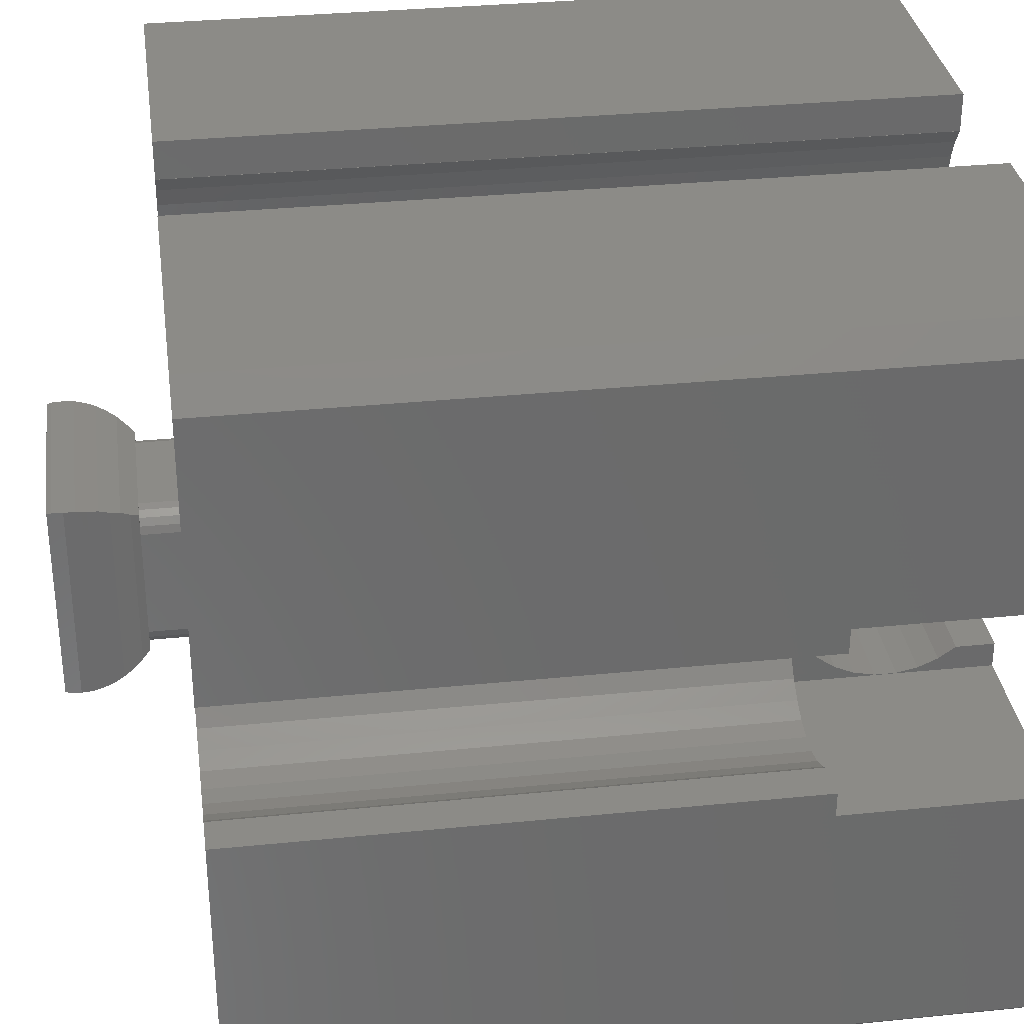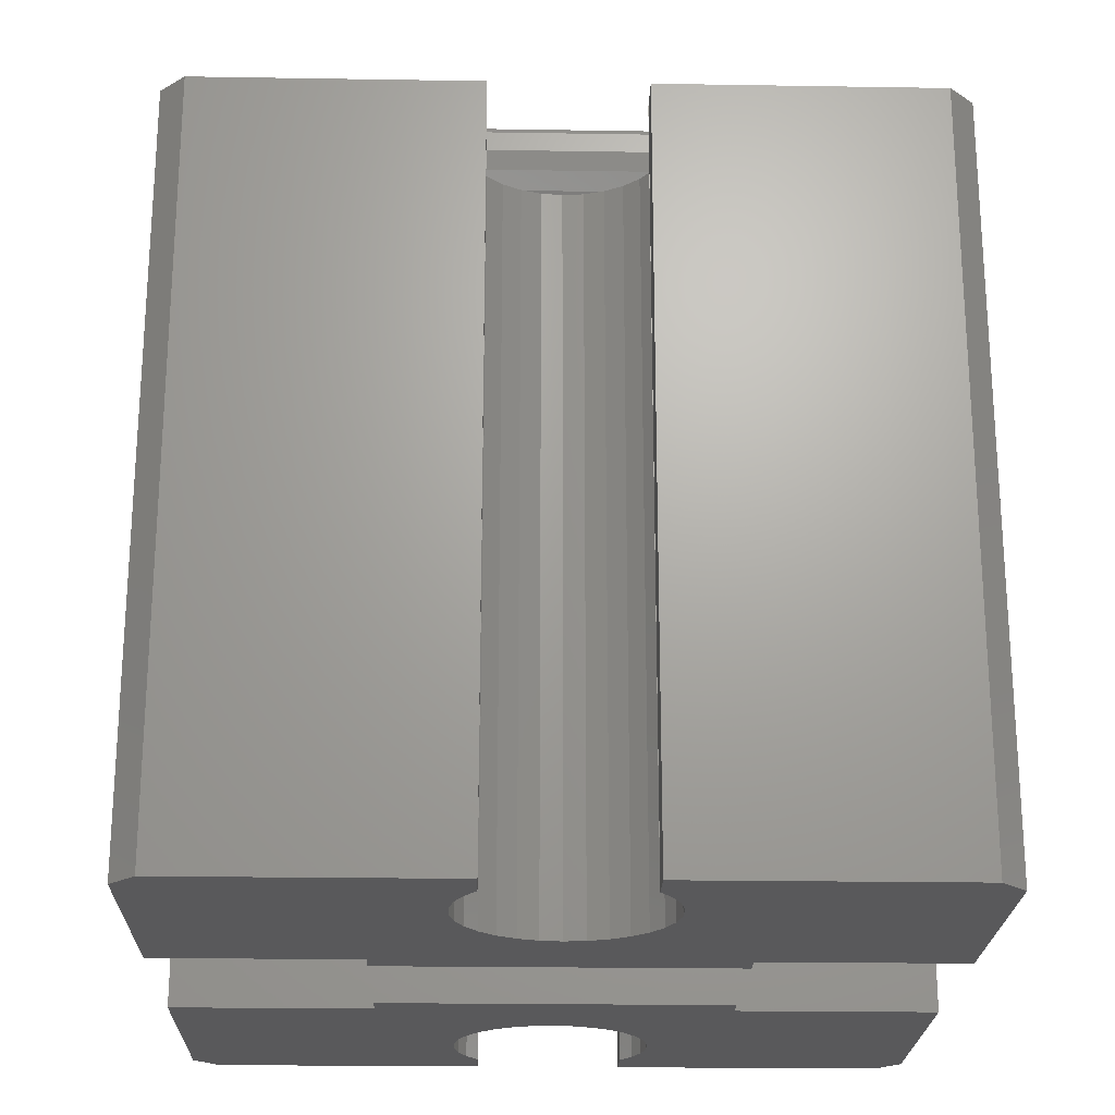
<metadata>
{"format":"stl","ext":"stl","renderer":"f3d","projection":"perspective","resolution":1024,"background":"white","views":[{"elev":32.6,"azim":82.0,"up":"+Y"},{"elev":-22.3,"azim":178.4,"up":"+Z"}]}
</metadata>
<code>
# stl→obj: 404 verts, 804 faces
v 7.5 7 15
v 7 7.5 0
v 7 7.5 15
v 7.5 7 0
v -7.5 7 0
v -7 7.5 15
v -7 7.5 0
v -7.5 7 15
v -7 -7.5 0
v -7.5 -7 15
v -7.5 -7 0
v -7 -7.5 15
v 7 -7.5 15
v 7.5 -7 0
v 7.5 -7 15
v 7 -7.5 0
v 7.5 -1.5 15
v 7.5 -2 4
v 7.5 -1.5 4
v 7.5 -2 0
v 7.5 2 4
v 7.5 1.5 15
v 7.5 1.5 4
v 7.5 2 0
v -1.5 7.5 15
v -1.732 6.425 15
v -1.5 6.75 15
v -1.989 5.216 15
v -1.989 5.634 15
v -3.425 0 15
v -1.989 -5.216 15
v -3.436 -0.1042 15
v -1.902 6.043 15
v -3.436 0.1042 15
v -3.469 0.4158 15
v -3.598 0.8135 15
v -3.807 1.176 15
v -4.087 1.486 15
v -4.425 1.732 15
v -4.807 1.902 15
v -5.216 1.989 15
v -5.634 1.989 15
v -6.043 1.902 15
v -6.425 1.732 15
v -7.5 1.5 15
v -6.75 1.5 15
v -1.496 6.75 15
v -1.732 -6.425 15
v -1.5 -6.75 15
v -1.496 -6.75 15
v -1.5 -7.5 15
v -1.902 -6.043 15
v -3.469 -0.4158 15
v -3.598 -0.8135 15
v -3.807 -1.176 15
v -4.087 -1.486 15
v -4.425 -1.732 15
v -4.807 -1.902 15
v -5.216 -1.989 15
v -1.989 -5.634 15
v -5.634 -1.989 15
v -6.043 -1.902 15
v -6.425 -1.732 15
v -6.75 -1.5 15
v -6.75 -1.496 15
v -7.5 -1.5 15
v -6.75 1.496 15
v 1.732 -6.425 15
v 1.496 -6.75 15
v 1.5 -6.75 15
v 3.807 1.176 15
v 1.451 1.23 15
v 3.598 0.8135 15
v 1.5 -1.079 15
v 3.425 0 15
v 1.5 1.079 15
v 3.469 0.4158 15
v 1.451 -1.23 15
v 1.902 -4.807 15
v 1.989 -5.216 15
v 3.436 0.1042 15
v 1.176 3.807 15
v 1.358 1.358 15
v 1.486 4.087 15
v 1.23 1.451 15
v 0.8135 3.598 15
v 1.079 1.5 15
v 0.4158 3.469 15
v 0.1042 3.436 15
v 0 3.425 15
v -1.079 1.5 15
v -0.1042 3.436 15
v -0.4158 3.469 15
v -0.8135 3.598 15
v -1.23 1.451 15
v -1.176 3.807 15
v -1.358 1.358 15
v -1.486 4.087 15
v -1.451 1.23 15
v -1.732 4.425 15
v -1.902 4.807 15
v -1.5 1.079 15
v 5.216 1.989 15
v 6.425 1.732 15
v 6.75 1.5 15
v 6.75 1.496 15
v 6.043 1.902 15
v 5.634 1.989 15
v 1.989 5.216 15
v 4.807 1.902 15
v 1.902 4.807 15
v 4.425 1.732 15
v 1.732 4.425 15
v 4.087 1.486 15
v 1.989 5.634 15
v 1.902 6.043 15
v 1.732 6.425 15
v 1.5 7.5 15
v 1.5 6.75 15
v 1.496 6.75 15
v 6.75 -1.496 15
v 6.425 -1.732 15
v 6.75 -1.5 15
v 6.043 -1.902 15
v 5.634 -1.989 15
v 5.216 -1.989 15
v 4.807 -1.902 15
v 4.425 -1.732 15
v 4.087 -1.486 15
v 3.807 -1.176 15
v 3.598 -0.8135 15
v 3.436 -0.1042 15
v 3.469 -0.4158 15
v 1.989 -5.634 15
v 1.902 -6.043 15
v 1.5 -7.5 15
v 1.732 -4.425 15
v 1.486 -4.087 15
v 1.358 -1.358 15
v 1.176 -3.807 15
v 1.23 -1.451 15
v 0.8135 -3.598 15
v 1.079 -1.5 15
v 0.4158 -3.469 15
v 0.1042 -3.436 15
v 0 -3.425 15
v -1.079 -1.5 15
v -0.1042 -3.436 15
v -0.4158 -3.469 15
v -0.8135 -3.598 15
v -1.23 -1.451 15
v -1.176 -3.807 15
v -1.358 -1.358 15
v -1.486 -4.087 15
v -1.451 -1.23 15
v -1.732 -4.425 15
v -1.5 -1.079 15
v -1.902 -4.807 15
v -1.5 -7.5 0
v -1.732 -6.425 0
v -1.5 -6.75 0
v -1.989 -5.216 0
v -1.989 -5.634 0
v -1.902 -6.043 0
v -3.5 -2 0
v -7.5 -2 0
v -1.496 -6.75 0
v 1.989 -5.216 0
v 3.5 -2 0
v 1.989 -5.634 0
v 1.902 -6.043 0
v 1.732 -6.425 0
v 1.5 -7.5 0
v 1.5 -6.75 0
v 1.496 -6.75 0
v 1.902 -4.807 0
v 1.732 -4.425 0
v 1.486 -4.087 0
v 1.176 -3.807 0
v 0.8135 -3.598 0
v 3.5 -1.5 0
v 0.4158 -3.469 0
v 0.1042 -3.436 0
v 0 -3.425 0
v -3.5 -1.5 0
v -0.1042 -3.436 0
v -0.4158 -3.469 0
v -0.8135 -3.598 0
v -1.902 -4.807 0
v -1.732 -4.425 0
v -1.486 -4.087 0
v -1.176 -3.807 0
v 1.732 6.425 0
v 1.496 6.75 0
v 1.5 6.75 0
v 0.8135 3.598 0
v 3.5 2 0
v 3.5 1.5 0
v 1.902 4.807 0
v 1.989 5.216 0
v 1.732 4.425 0
v 1.486 4.087 0
v 1.176 3.807 0
v 0.4158 3.469 0
v 0.1042 3.436 0
v 0 3.425 0
v -3.5 1.5 0
v -0.1042 3.436 0
v -0.4158 3.469 0
v -1.902 4.807 0
v -3.5 2 0
v -1.989 5.216 0
v -1.732 4.425 0
v -1.486 4.087 0
v -1.176 3.807 0
v -0.8135 3.598 0
v 1.989 5.634 0
v 1.902 6.043 0
v 1.5 7.5 0
v -1.732 6.425 0
v -1.5 6.75 0
v -1.496 6.75 0
v -1.5 7.5 0
v -1.902 6.043 0
v -1.989 5.634 0
v -7.5 2 0
v -7.5 -2 4
v -7.5 -1.5 4
v -7.5 2 4
v -7.5 1.5 4
v 6.75 1.5 4
v -6.75 1.5 4
v 3.5 1.5 0.75
v -3.5 1.5 0.75
v 6.75 -1.5 4
v -6.75 -1.5 4
v -3.5 -1.5 0.75
v 3.5 -1.5 0.75
v 6.75 1.496 4
v 6.75 -1.496 4
v 4.807 -1.902 4
v 4.425 -1.732 4
v 3.807 -1.176 4
v 4.087 -1.486 4
v 6.043 1.902 4
v 6.425 1.732 4
v 3.469 -0.4158 4.031
v 3.598 -0.8135 4
v 3.5 -0.5121 4
v 4.087 1.486 4
v 4.425 1.732 4
v 3.436 0.1042 4.064
v 3.469 0.4158 4.031
v 3.425 0 4.075
v 6.043 -1.902 4
v 5.634 -1.989 4
v 3.436 -0.1042 4.064
v 3.598 0.8135 4
v 3.5 0.5121 4
v 4.807 1.902 4
v 5.216 1.989 4
v 5.634 1.989 4
v 6.425 -1.732 4
v 3.807 1.176 4
v 5.216 -1.989 4
v -5.216 -1.989 4
v -5.634 -1.989 4
v 3.5 -1.989 1.866
v -3.5 -1.989 2.284
v 3.5 -1.989 2.284
v -3.5 -1.989 1.866
v -5.634 1.989 4
v -5.216 1.989 4
v -3.5 1.989 1.866
v 3.5 1.989 2.284
v -3.5 1.989 2.284
v 3.5 1.989 1.866
v -6.75 1.496 4
v -6.75 -1.496 4
v -4.425 -1.732 4
v -4.807 -1.902 4
v -4.087 -1.486 4
v -3.807 -1.176 4
v -6.425 1.732 4
v -6.043 1.902 4
v -3.598 -0.8135 4
v -3.469 -0.4158 4.031
v -3.5 -0.5121 4
v -4.425 1.732 4
v -4.087 1.486 4
v -3.436 0.1042 4.064
v -3.469 0.4158 4.031
v -3.425 0 4.075
v -6.043 -1.902 4
v -3.436 -0.1042 4.064
v -3.598 0.8135 4
v -3.5 0.5121 4
v -4.807 1.902 4
v -6.425 -1.732 4
v -3.807 1.176 4
v -3.5 1.496 0.75
v 3.5 1.496 0.75
v 3.5 -1.496 0.75
v -3.5 -1.496 0.75
v 3.5 -1.902 2.693
v -3.5 -1.732 3.075
v 3.5 -1.732 3.075
v -3.5 -1.902 2.693
v -3.5 -1.486 3.413
v 3.5 -1.176 3.693
v 3.5 -1.486 3.413
v -3.5 -1.176 3.693
v -3.5 1.732 1.075
v 3.5 1.902 1.457
v -3.5 1.902 1.457
v 3.5 1.732 1.075
v 3.5 -0.8135 3.902
v -3.5 -0.8135 3.902
v -3.5 1.732 3.075
v 3.5 1.486 3.413
v -3.5 1.486 3.413
v 3.5 1.732 3.075
v 3.5 -1.902 1.457
v -3.5 -1.902 1.457
v 3.5 0.8135 3.902
v -3.5 0.8135 3.902
v 3.5 1.902 2.693
v -3.5 1.902 2.693
v 3.5 -1.732 1.075
v -3.5 -1.732 1.075
v -3.5 1.176 3.693
v 3.5 1.176 3.693
v 3.5 2 4
v 3.5 -2 4
v -3.5 2 4
v -3.5 -2 4
v 1.451 1.23 15.75
v 1.358 1.358 15.75
v 1.483 1.13 15.75
v 1.5 1.079 15.75
v 1.23 1.451 15.75
v 1.092 1.496 15.75
v 1.079 1.5 15.75
v 1.5 -1.079 15.75
v -1.079 1.5 15.75
v -1.358 1.358 15.75
v -1.23 1.451 15.75
v -1.5 1.079 15.75
v -1.5 -1.079 15.75
v -1.451 1.23 15.75
v -1.483 1.13 15.75
v -1.092 1.496 15.75
v -1.092 -1.496 15.75
v -1.23 -1.451 15.75
v -1.079 -1.5 15.75
v -1.483 -1.13 15.75
v -1.451 -1.23 15.75
v -1.358 -1.358 15.75
v 1.079 -1.5 15.75
v 1.092 -1.496 15.75
v 1.23 -1.451 15.75
v 1.483 -1.13 15.75
v 1.451 -1.23 15.75
v 1.358 -1.358 15.75
v -1.618 1.604 15.9
v -1.483 1.496 15.75
v -1.618 -1.604 15.9
v -1.483 -1.496 15.75
v -1.891 1.902 16.46
v -1.827 1.815 16.26
v -1.956 1.945 16.66
v -1.827 -1.815 16.26
v -1.891 -1.902 16.46
v -1.956 -1.945 16.66
v -1.968 1.97 17.38
v -1.978 1.989 17.28
v -2 1.989 17.07
v -1.968 -1.97 17.38
v -2 -1.989 17.07
v -1.978 -1.989 17.28
v -1.978 1.989 16.87
v -1.978 -1.989 16.87
v -1.719 1.732 16.07
v -1.719 -1.732 16.07
v 2 1.989 17.07
v 1.978 1.989 17.28
v 1.968 1.97 17.38
v 1.978 -1.989 17.28
v 2 -1.989 17.07
v 1.968 -1.97 17.38
v 1.978 1.989 16.87
v 1.956 1.945 16.66
v 1.956 -1.945 16.66
v 1.978 -1.989 16.87
v 1.719 1.732 16.07
v 1.827 1.815 16.26
v 1.618 1.604 15.9
v 1.618 -1.604 15.9
v 1.827 -1.815 16.26
v 1.719 -1.732 16.07
v 1.483 1.496 15.75
v 1.483 -1.496 15.75
v 1.891 1.902 16.46
v 1.891 -1.902 16.46
f 1 2 3
f 2 1 4
f 5 6 7
f 6 5 8
f 9 10 11
f 10 9 12
f 13 14 15
f 14 13 16
f 17 18 19
f 15 18 17
f 14 18 15
f 18 14 20
f 1 21 4
f 22 21 1
f 21 22 23
f 4 21 24
f 25 26 27
f 6 26 25
f 6 28 29
f 28 30 31
f 32 31 30
f 6 29 33
f 28 34 30
f 28 35 34
f 26 6 33
f 28 36 35
f 28 37 36
f 28 38 37
f 28 39 38
f 28 40 39
f 28 6 41
f 28 41 40
f 8 41 6
f 41 8 42
f 42 8 43
f 43 8 44
f 45 44 8
f 44 45 46
f 47 27 26
f 48 49 50
f 48 51 49
f 12 48 52
f 53 31 32
f 54 31 53
f 55 31 54
f 56 31 55
f 57 31 56
f 58 31 57
f 59 31 58
f 12 31 59
f 31 12 60
f 60 12 52
f 10 59 61
f 10 61 62
f 10 62 63
f 64 63 65
f 66 63 64
f 48 12 51
f 63 66 10
f 59 10 12
f 44 46 67
f 68 69 70
f 71 72 73
f 74 75 76
f 73 76 77
f 78 75 74
f 75 79 80
f 77 76 81
f 81 76 75
f 76 73 72
f 82 83 84
f 83 82 85
f 86 85 82
f 85 86 87
f 88 87 86
f 89 87 88
f 90 87 89
f 91 90 92
f 91 92 93
f 91 93 94
f 90 91 87
f 95 94 96
f 94 95 91
f 96 97 95
f 98 97 96
f 97 98 99
f 100 99 98
f 101 102 100
f 99 100 102
f 103 1 3
f 1 104 22
f 105 104 106
f 22 104 105
f 1 107 104
f 1 108 107
f 1 103 108
f 109 103 3
f 103 109 110
f 111 110 109
f 110 111 112
f 113 112 111
f 83 114 84
f 84 114 113
f 112 113 114
f 109 3 115
f 3 116 115
f 3 117 116
f 118 117 3
f 119 117 118
f 117 119 120
f 121 122 123
f 122 15 17
f 122 17 123
f 124 15 122
f 125 15 124
f 126 15 125
f 15 126 13
f 80 126 127
f 80 127 128
f 80 128 129
f 80 129 130
f 80 130 131
f 80 132 75
f 114 83 71
f 72 71 83
f 132 80 133
f 80 131 133
f 126 80 13
f 134 13 80
f 135 13 134
f 68 13 135
f 136 68 70
f 68 136 13
f 75 137 79
f 138 75 78
f 75 138 137
f 139 138 78
f 140 139 141
f 139 140 138
f 142 141 143
f 141 142 140
f 143 144 142
f 143 145 144
f 143 146 145
f 147 146 143
f 146 147 148
f 148 147 149
f 149 147 150
f 151 150 147
f 150 151 152
f 153 152 151
f 154 153 155
f 153 154 152
f 156 155 157
f 28 102 101
f 155 156 154
f 102 28 157
f 157 158 156
f 31 157 28
f 157 31 158
f 159 160 161
f 9 160 159
f 9 162 163
f 9 163 164
f 160 9 164
f 162 9 11
f 162 11 165
f 165 11 166
f 167 161 160
f 168 14 16
f 14 169 20
f 14 168 169
f 168 16 170
f 16 171 170
f 16 172 171
f 173 172 16
f 174 172 173
f 172 174 175
f 176 169 168
f 177 169 176
f 178 169 177
f 179 169 178
f 180 169 179
f 169 180 181
f 182 181 180
f 183 181 182
f 184 181 183
f 185 184 186
f 185 186 187
f 185 187 188
f 165 189 162
f 165 190 189
f 165 191 190
f 165 192 191
f 165 188 192
f 185 188 165
f 184 185 181
f 193 194 195
f 196 197 198
f 197 199 200
f 197 201 199
f 197 202 201
f 197 203 202
f 197 196 203
f 198 204 196
f 198 205 204
f 198 206 205
f 207 206 198
f 206 207 208
f 208 207 209
f 210 211 212
f 213 211 210
f 214 211 213
f 215 211 214
f 216 211 215
f 211 216 207
f 209 207 216
f 197 4 24
f 200 4 197
f 4 200 2
f 217 2 200
f 218 2 217
f 193 2 218
f 219 193 195
f 193 219 2
f 220 221 222
f 220 223 221
f 7 220 224
f 5 212 211
f 7 212 5
f 212 7 225
f 220 7 223
f 5 211 226
f 225 7 224
f 166 11 227
f 227 66 228
f 10 227 11
f 227 10 66
f 229 5 226
f 5 229 8
f 45 229 230
f 229 45 8
f 223 6 25
f 6 223 7
f 2 118 3
f 118 2 219
f 9 51 12
f 51 9 159
f 173 13 136
f 13 173 16
f 231 22 105
f 22 231 23
f 230 46 45
f 46 230 232
f 207 233 234
f 233 207 198
f 19 123 17
f 123 19 235
f 236 66 64
f 66 236 228
f 181 237 238
f 237 181 185
f 106 231 105
f 231 106 239
f 123 240 121
f 240 123 235
f 241 128 127
f 128 241 242
f 129 243 130
f 243 129 244
f 245 104 107
f 104 245 246
f 131 247 133
f 248 247 131
f 247 248 249
f 250 112 114
f 112 250 251
f 246 106 104
f 106 246 239
f 252 77 81
f 77 252 253
f 254 81 75
f 81 254 252
f 255 125 124
f 125 255 256
f 132 254 75
f 254 132 257
f 133 257 132
f 257 133 247
f 253 258 73
f 253 73 77
f 258 253 259
f 260 103 110
f 103 260 261
f 262 107 108
f 107 262 245
f 251 110 112
f 110 251 260
f 263 124 122
f 124 263 255
f 71 250 114
f 250 71 264
f 265 127 126
f 127 265 241
f 130 248 131
f 248 130 243
f 73 264 71
f 264 73 258
f 256 126 125
f 126 256 265
f 266 61 59
f 61 266 267
f 268 269 270
f 269 268 271
f 240 122 121
f 122 240 263
f 261 108 103
f 108 261 262
f 272 41 42
f 41 272 273
f 274 275 276
f 275 274 277
f 242 129 128
f 129 242 244
f 278 46 232
f 46 278 67
f 236 65 279
f 65 236 64
f 280 58 57
f 58 280 281
f 282 55 283
f 55 282 56
f 284 43 44
f 43 284 285
f 286 287 288
f 54 287 286
f 287 54 53
f 289 38 39
f 38 289 290
f 278 44 67
f 44 278 284
f 291 35 292
f 35 291 34
f 293 34 291
f 34 293 30
f 267 62 61
f 62 267 294
f 32 293 295
f 293 32 30
f 53 295 287
f 295 53 32
f 292 296 297
f 296 292 36
f 36 292 35
f 273 40 41
f 40 273 298
f 285 42 43
f 42 285 272
f 298 39 40
f 39 298 289
f 294 63 62
f 63 294 299
f 300 38 290
f 38 300 37
f 281 59 58
f 59 281 266
f 283 54 286
f 54 283 55
f 296 37 300
f 37 296 36
f 299 65 63
f 65 299 279
f 282 57 56
f 57 282 280
f 195 118 219
f 118 195 119
f 27 223 25
f 223 27 221
f 195 120 119
f 120 195 194
f 222 27 47
f 27 222 221
f 100 210 101
f 210 100 213
f 215 98 96
f 98 215 214
f 218 117 193
f 117 218 116
f 209 94 93
f 94 209 216
f 202 113 201
f 113 202 84
f 193 120 194
f 120 193 117
f 204 89 88
f 89 204 205
f 205 90 89
f 90 205 206
f 29 224 33
f 224 29 225
f 206 92 90
f 92 206 208
f 208 93 92
f 93 208 209
f 196 88 86
f 88 196 204
f 199 109 200
f 109 199 111
f 217 116 218
f 116 217 115
f 201 111 199
f 111 201 113
f 33 220 26
f 220 33 224
f 202 82 84
f 82 202 203
f 101 212 28
f 212 101 210
f 216 96 94
f 96 216 215
f 203 86 82
f 86 203 196
f 28 225 29
f 225 28 212
f 26 222 47
f 222 26 220
f 200 115 217
f 115 200 109
f 98 213 100
f 213 98 214
f 51 161 49
f 161 51 159
f 173 70 174
f 70 173 136
f 161 50 49
f 50 161 167
f 175 70 69
f 70 175 174
f 176 137 177
f 137 176 79
f 179 138 140
f 138 179 178
f 48 164 52
f 164 48 160
f 182 142 144
f 142 182 180
f 156 191 154
f 191 156 190
f 50 160 48
f 160 50 167
f 187 148 149
f 148 187 186
f 186 146 148
f 146 186 184
f 171 134 170
f 134 171 135
f 184 145 146
f 145 184 183
f 183 144 145
f 144 183 182
f 188 149 150
f 149 188 187
f 31 189 158
f 189 31 162
f 52 163 60
f 163 52 164
f 158 190 156
f 190 158 189
f 172 135 171
f 135 172 68
f 191 152 154
f 152 191 192
f 168 79 176
f 79 168 80
f 180 140 142
f 140 180 179
f 192 150 152
f 150 192 188
f 170 80 168
f 80 170 134
f 175 68 172
f 68 175 69
f 60 162 31
f 162 60 163
f 177 138 178
f 138 177 137
f 301 233 302
f 233 301 234
f 237 303 238
f 303 237 304
f 305 306 307
f 306 305 308
f 309 310 311
f 310 309 312
f 313 314 315
f 314 313 316
f 317 247 249
f 317 287 247
f 318 287 317
f 287 318 288
f 319 320 321
f 320 319 322
f 301 316 313
f 316 301 302
f 291 253 252
f 253 291 292
f 293 252 254
f 252 293 291
f 323 271 268
f 271 323 324
f 257 293 254
f 293 257 295
f 247 295 257
f 295 247 287
f 253 325 259
f 292 325 253
f 326 292 297
f 292 326 325
f 276 327 328
f 327 276 275
f 315 277 274
f 277 315 314
f 328 322 319
f 322 328 327
f 329 324 323
f 324 329 330
f 331 320 332
f 320 331 321
f 270 308 305
f 308 270 269
f 312 317 310
f 317 312 318
f 326 332 325
f 332 326 331
f 303 330 329
f 330 303 304
f 307 309 311
f 309 307 306
f 239 246 231
f 231 21 23
f 246 21 231
f 245 21 246
f 262 21 245
f 261 21 262
f 261 333 21
f 260 333 261
f 251 333 260
f 250 333 251
f 264 333 250
f 258 333 264
f 333 258 259
f 18 235 19
f 235 263 240
f 18 263 235
f 18 255 263
f 18 256 255
f 18 265 256
f 334 265 18
f 334 241 265
f 334 242 241
f 334 244 242
f 334 243 244
f 334 248 243
f 248 334 249
f 316 302 233
f 333 275 197
f 333 327 275
f 333 322 327
f 333 320 322
f 333 332 320
f 333 325 332
f 325 333 259
f 277 197 275
f 314 197 277
f 316 197 314
f 233 197 316
f 197 233 198
f 270 334 268
f 305 334 270
f 307 334 305
f 311 334 307
f 310 334 311
f 317 334 310
f 334 317 249
f 329 238 303
f 169 238 329
f 169 329 323
f 238 169 181
f 268 169 323
f 169 268 334
f 197 21 333
f 21 197 24
f 20 334 18
f 334 20 169
f 211 274 335
f 211 315 274
f 211 313 315
f 234 211 207
f 211 234 313
f 313 234 301
f 276 335 274
f 328 335 276
f 319 335 328
f 321 335 319
f 331 335 321
f 326 335 331
f 335 326 297
f 165 237 185
f 237 165 330
f 271 165 269
f 324 165 271
f 330 165 324
f 304 237 330
f 318 336 288
f 312 336 318
f 309 336 312
f 306 336 309
f 308 336 306
f 269 336 308
f 336 269 165
f 296 335 297
f 300 335 296
f 290 335 300
f 289 335 290
f 298 335 289
f 273 335 298
f 272 335 273
f 232 284 278
f 229 232 230
f 232 229 284
f 272 229 335
f 285 229 272
f 284 229 285
f 336 286 288
f 336 283 286
f 336 282 283
f 336 280 282
f 336 281 280
f 336 266 281
f 336 267 266
f 227 267 336
f 227 294 267
f 227 299 294
f 227 236 299
f 236 227 228
f 299 236 279
f 226 335 229
f 335 226 211
f 165 227 336
f 227 165 166
f 337 83 338
f 83 337 72
f 337 339 72
f 340 76 339
f 339 76 72
f 83 341 338
f 341 83 85
f 341 85 342
f 342 85 87
f 343 342 87
f 344 76 340
f 76 344 74
f 87 345 343
f 345 87 91
f 95 346 347
f 346 95 97
f 157 348 102
f 348 157 349
f 350 99 351
f 351 99 102
f 348 351 102
f 99 346 97
f 346 99 350
f 345 91 352
f 352 91 95
f 347 352 95
f 353 354 151
f 147 353 151
f 147 355 353
f 356 349 157
f 155 356 157
f 155 357 356
f 153 357 155
f 357 153 358
f 147 359 355
f 359 147 143
f 153 354 358
f 354 153 151
f 360 359 143
f 141 360 143
f 141 361 360
f 74 344 362
f 362 363 78
f 74 362 78
f 141 364 361
f 364 141 139
f 364 78 363
f 78 364 139
f 345 342 343
f 342 345 352
f 348 356 351
f 356 348 349
f 360 355 359
f 355 360 353
f 339 344 340
f 344 339 362
f 351 365 366
f 356 365 351
f 367 356 368
f 356 367 365
f 369 370 371
f 372 373 374
f 372 371 370
f 371 372 374
f 375 376 377
f 377 378 375
f 378 377 379
f 380 378 379
f 381 371 377
f 374 382 379
f 374 377 371
f 377 374 379
f 383 365 370
f 367 384 372
f 367 370 365
f 370 367 372
f 385 386 387
f 388 389 390
f 390 385 387
f 385 390 389
f 391 385 392
f 385 393 392
f 393 385 389
f 389 394 393
f 395 396 397
f 396 398 397
f 398 396 399
f 399 400 398
f 397 339 401
f 397 362 339
f 398 362 397
f 362 398 402
f 403 392 396
f 392 399 396
f 399 392 393
f 393 404 399
f 403 396 395
f 395 369 403
f 369 395 383
f 383 370 369
f 395 397 342
f 342 383 395
f 383 342 352
f 397 401 342
f 352 365 383
f 352 366 365
f 374 373 382
f 373 394 382
f 394 373 404
f 393 394 404
f 386 375 387
f 375 386 376
f 391 392 403
f 403 381 391
f 381 403 369
f 369 371 381
f 372 384 373
f 384 404 373
f 404 384 400
f 399 404 400
f 380 390 378
f 390 380 388
f 382 380 379
f 380 382 388
f 394 388 382
f 388 394 389
f 367 353 384
f 353 400 384
f 400 353 360
f 368 353 367
f 398 400 360
f 402 398 360
f 391 386 385
f 386 391 376
f 381 376 391
f 376 381 377
f 375 390 387
f 390 375 378
f 347 366 352
f 346 366 347
f 350 366 346
f 366 350 351
f 337 401 339
f 338 401 337
f 341 401 338
f 401 341 342
f 368 354 353
f 368 358 354
f 368 357 358
f 357 368 356
f 402 363 362
f 402 364 363
f 402 361 364
f 361 402 360

</code>
